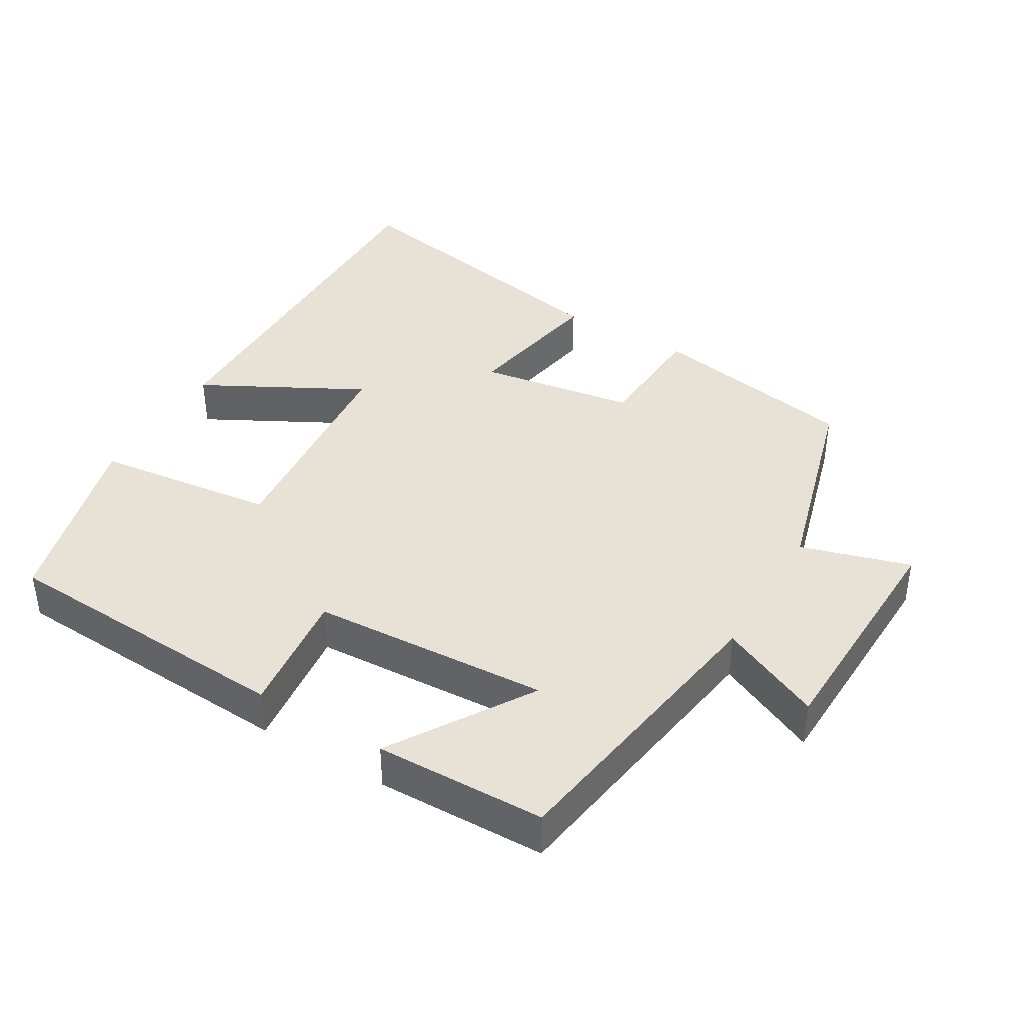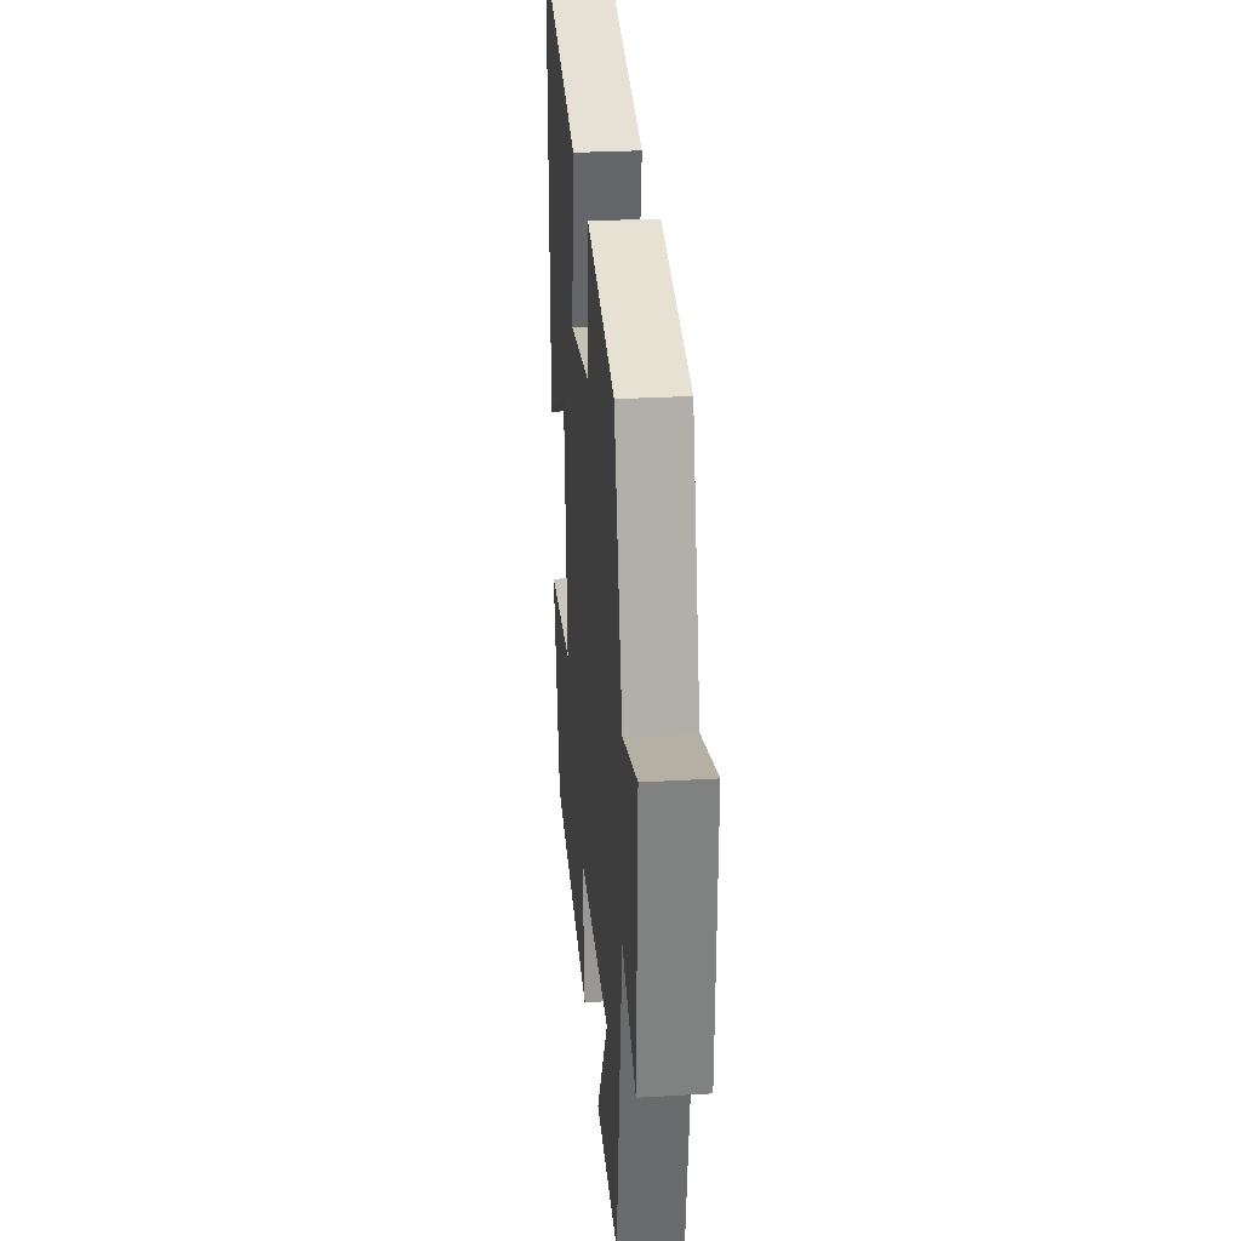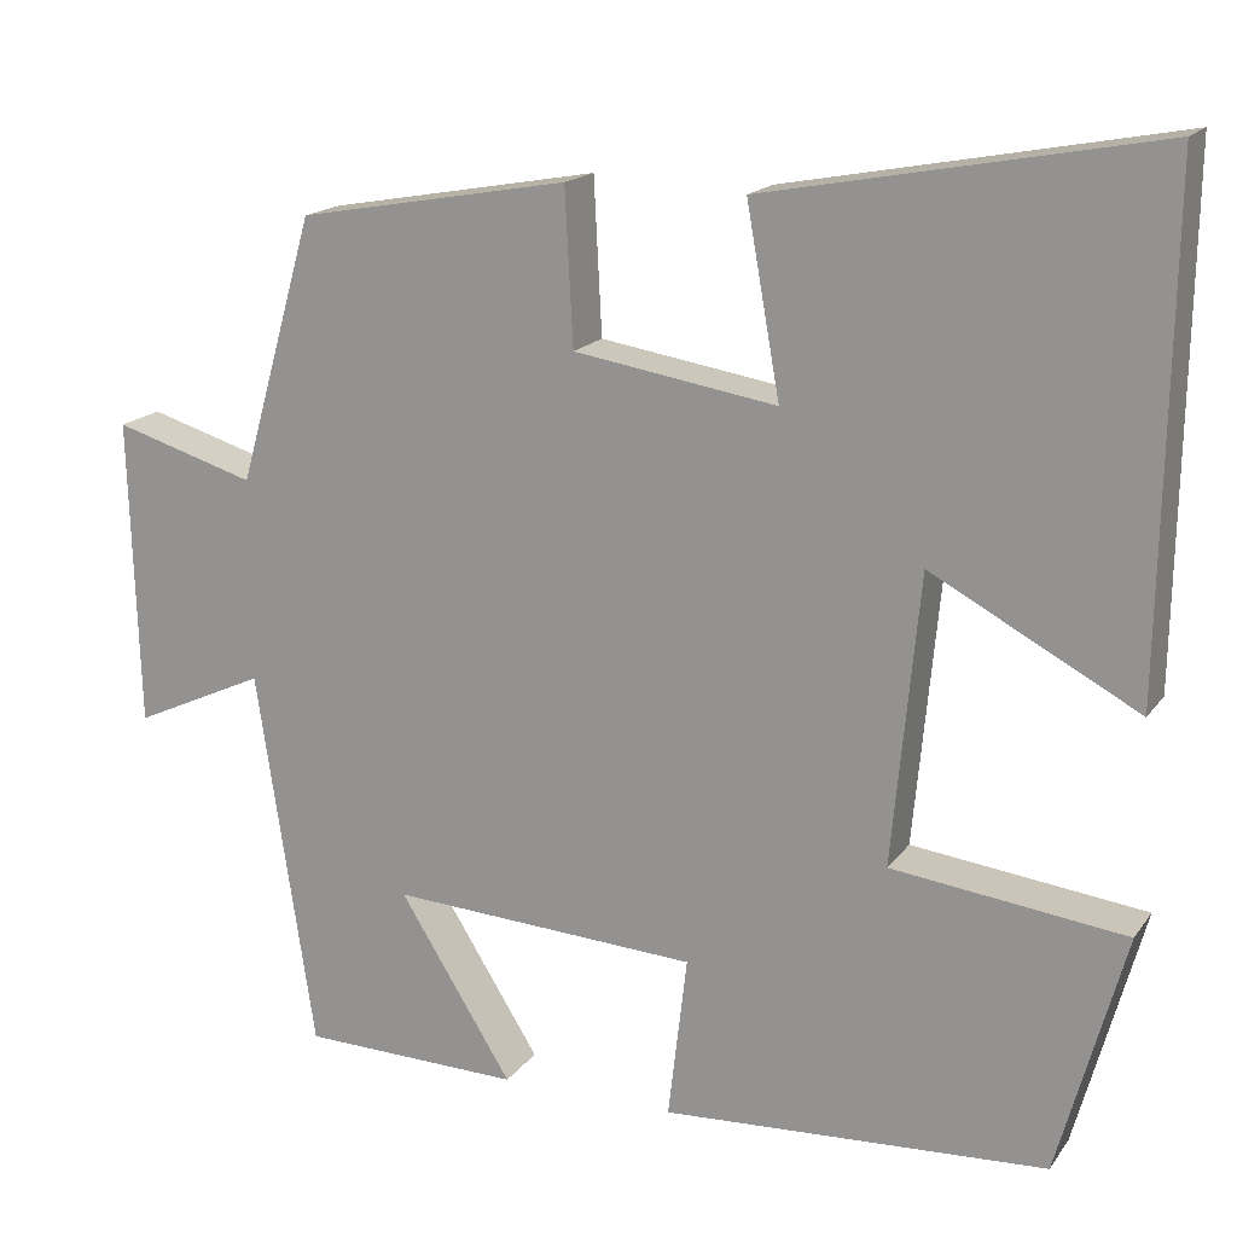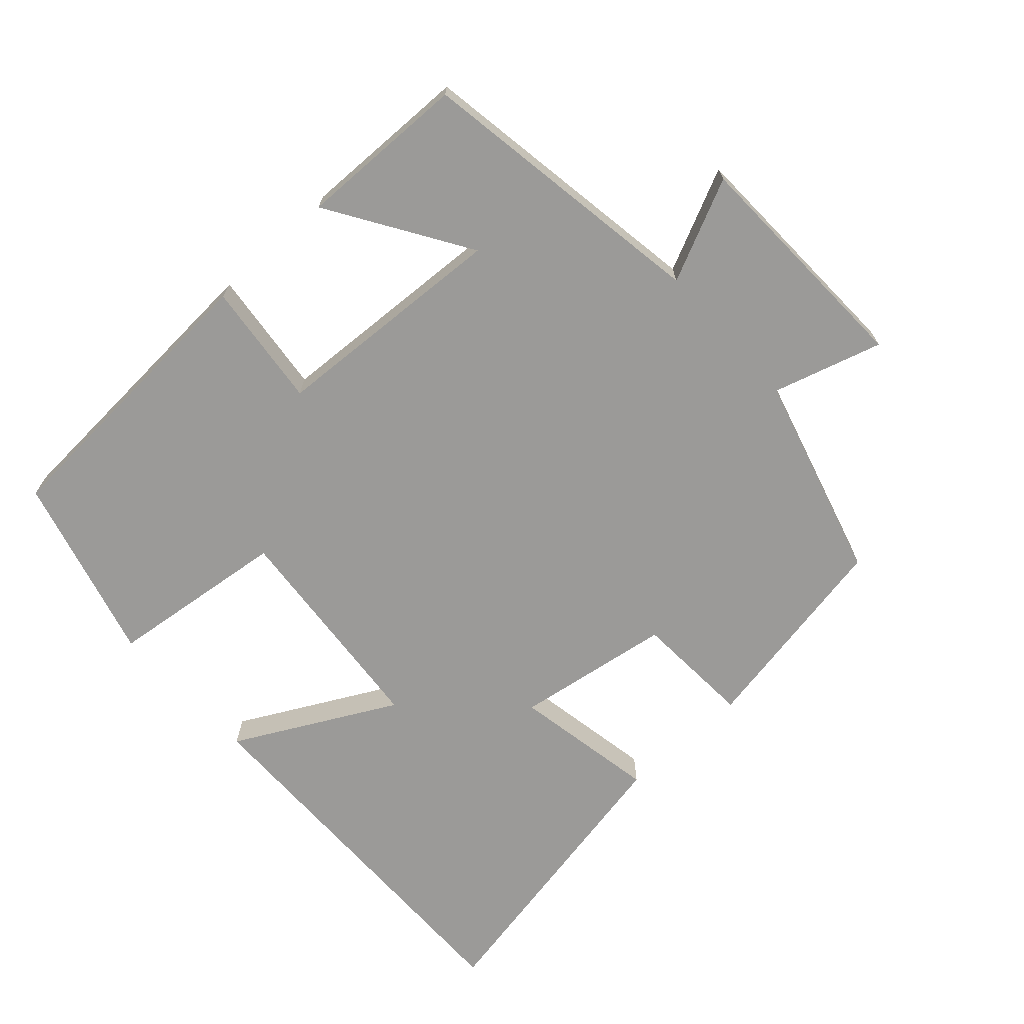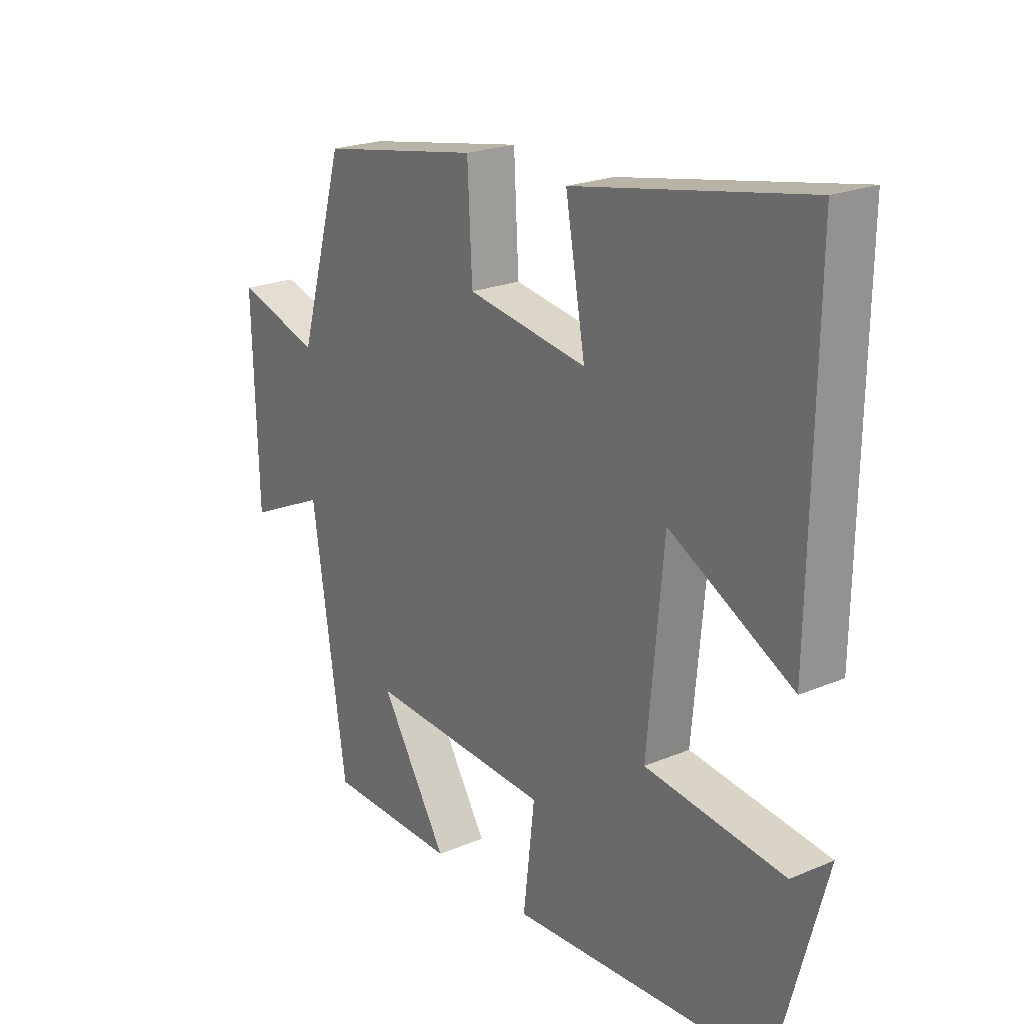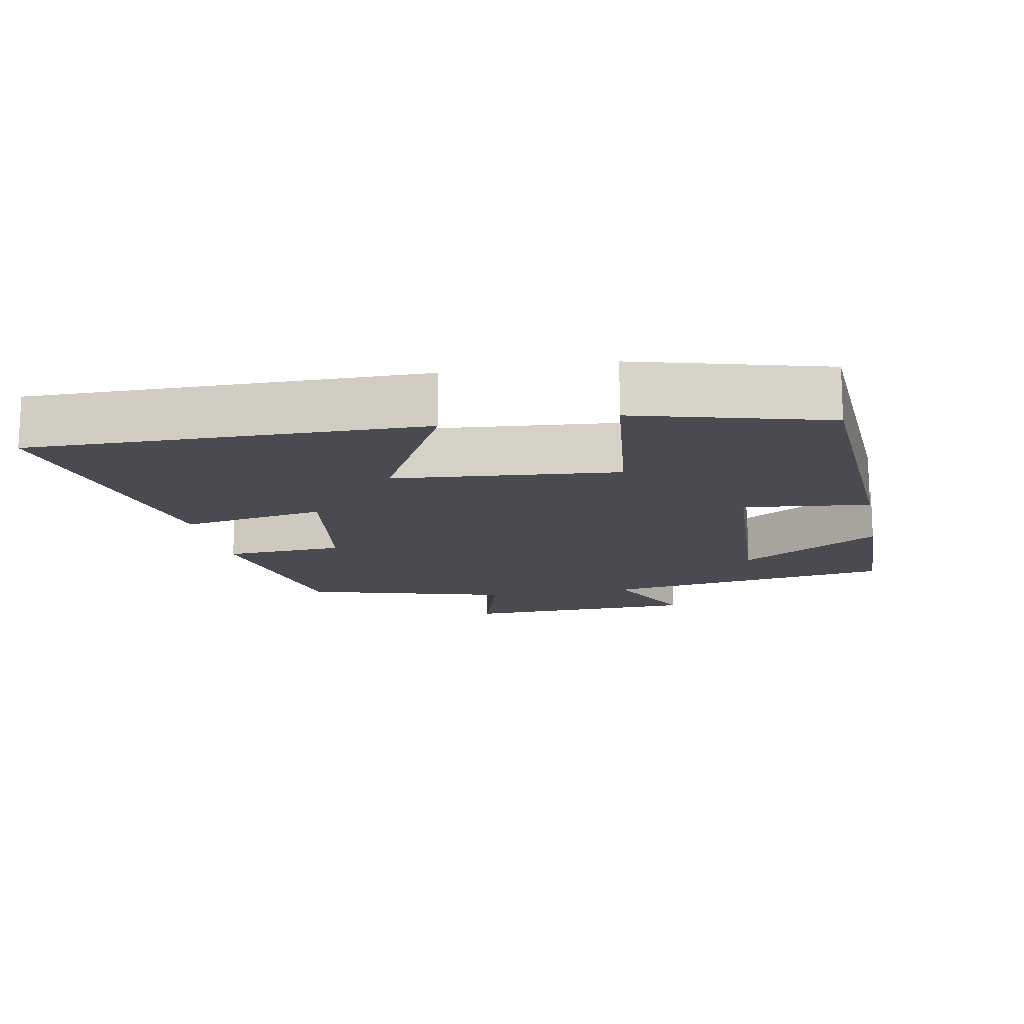
<metadata>
{"format":"obj","ext":"obj","renderer":"f3d","projection":"perspective","resolution":1024,"background":"white","views":[{"elev":40.2,"azim":-149.2,"up":"+Y"},{"elev":28.4,"azim":-94.9,"up":"+Z"},{"elev":17.0,"azim":24.2,"up":"+Z"},{"elev":-69.3,"azim":-137.5,"up":"+Y"},{"elev":22.1,"azim":53.8,"up":"+Z"},{"elev":-14.5,"azim":101.1,"up":"+Y"}]}
</metadata>
<code>
v 0.426 0.07 -0.477
v 0.001 0.07 -0.5
v 0.022 0.07 -0.32
v -0.318 0.07 -0.3
v -0.193 0.07 -0.5
v -0.436 0.07 -0.494
v -0.5 0.07 -0.073
v -0.646 0.07 -0.14
v -0.656 0.07 0.2
v -0.5 0.07 0.153
v -0.416 0.07 0.447
v -0.117 0.07 0.5
v -0.108 0.07 0.329
v 0.116 0.07 0.293
v 0.079 0.07 0.5
v 0.509 0.07 0.58
v 0.5 0.07 0.022
v 0.272 0.07 0.144
v 0.242 0.07 -0.176
v 0.5 0.07 -0.208
v 0.426 0 -0.477
v 0.001 0 -0.5
v 0.022 0 -0.32
v -0.318 0 -0.3
v -0.193 0 -0.5
v -0.436 0 -0.494
v -0.5 0 -0.073
v -0.646 0 -0.14
v -0.656 0 0.2
v -0.5 0 0.153
v -0.416 0 0.447
v -0.117 0 0.5
v -0.108 0 0.329
v 0.116 0 0.293
v 0.079 0 0.5
v 0.509 0 0.58
v 0.5 0 0.022
v 0.272 0 0.144
v 0.242 0 -0.176
v 0.5 0 -0.208
f 1 2 3
f 20 1 3
f 19 20 3
f 18 19 3 4
f 16 17 18
f 15 16 18
f 14 15 18
f 13 14 18 4
f 12 13 4
f 11 12 4
f 10 11 4
f 7 8 9 10
f 7 10 4
f 4 5 6 7
f 23 22 21
f 23 21 40
f 23 40 39
f 24 23 39 38
f 38 37 36
f 38 36 35
f 38 35 34
f 24 38 34 33
f 24 33 32
f 24 32 31
f 24 31 30
f 30 29 28 27
f 24 30 27
f 27 26 25 24
f 1 21 22 2
f 2 22 23 3
f 3 23 24 4
f 4 24 25 5
f 5 25 26 6
f 6 26 27 7
f 7 27 28 8
f 8 28 29 9
f 9 29 30 10
f 10 30 31 11
f 11 31 32 12
f 12 32 33 13
f 13 33 34 14
f 14 34 35 15
f 15 35 36 16
f 16 36 37 17
f 17 37 38 18
f 18 38 39 19
f 19 39 40 20
f 20 40 21 1

</code>
